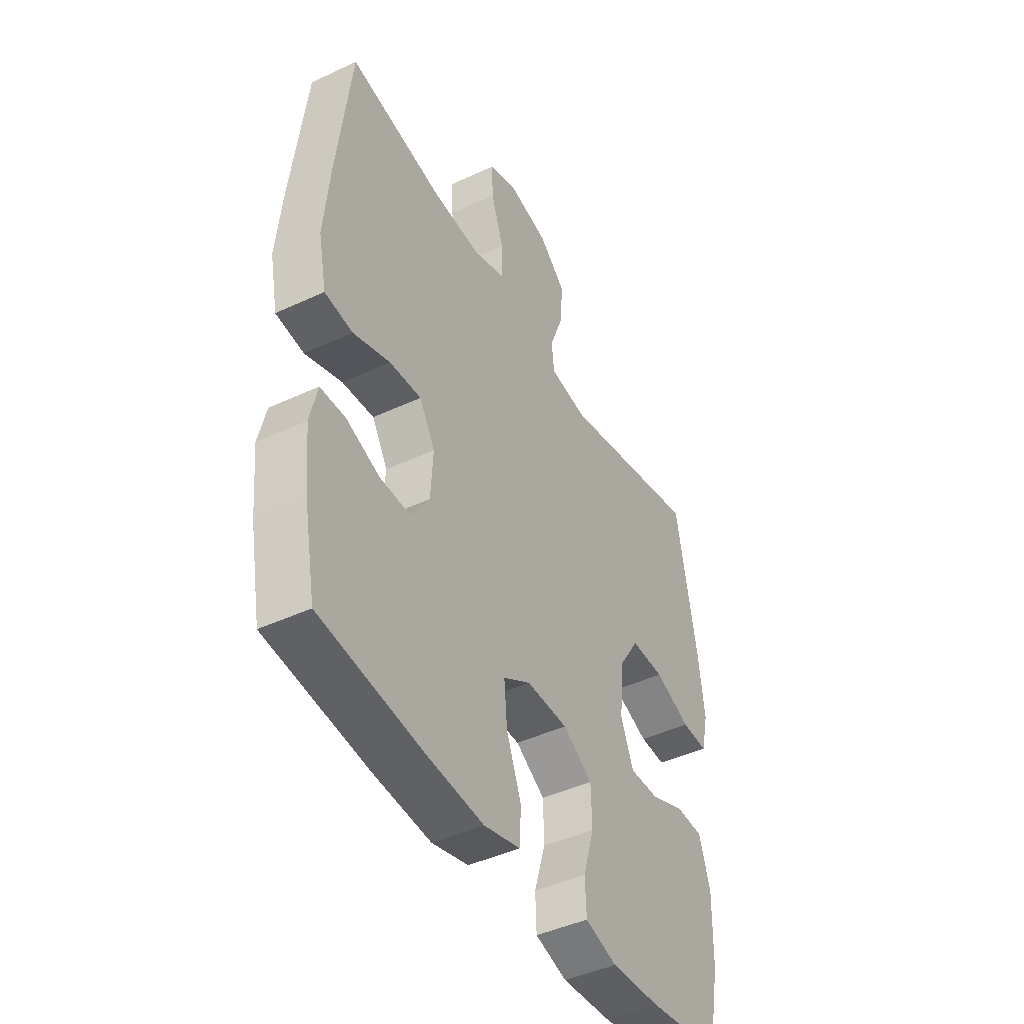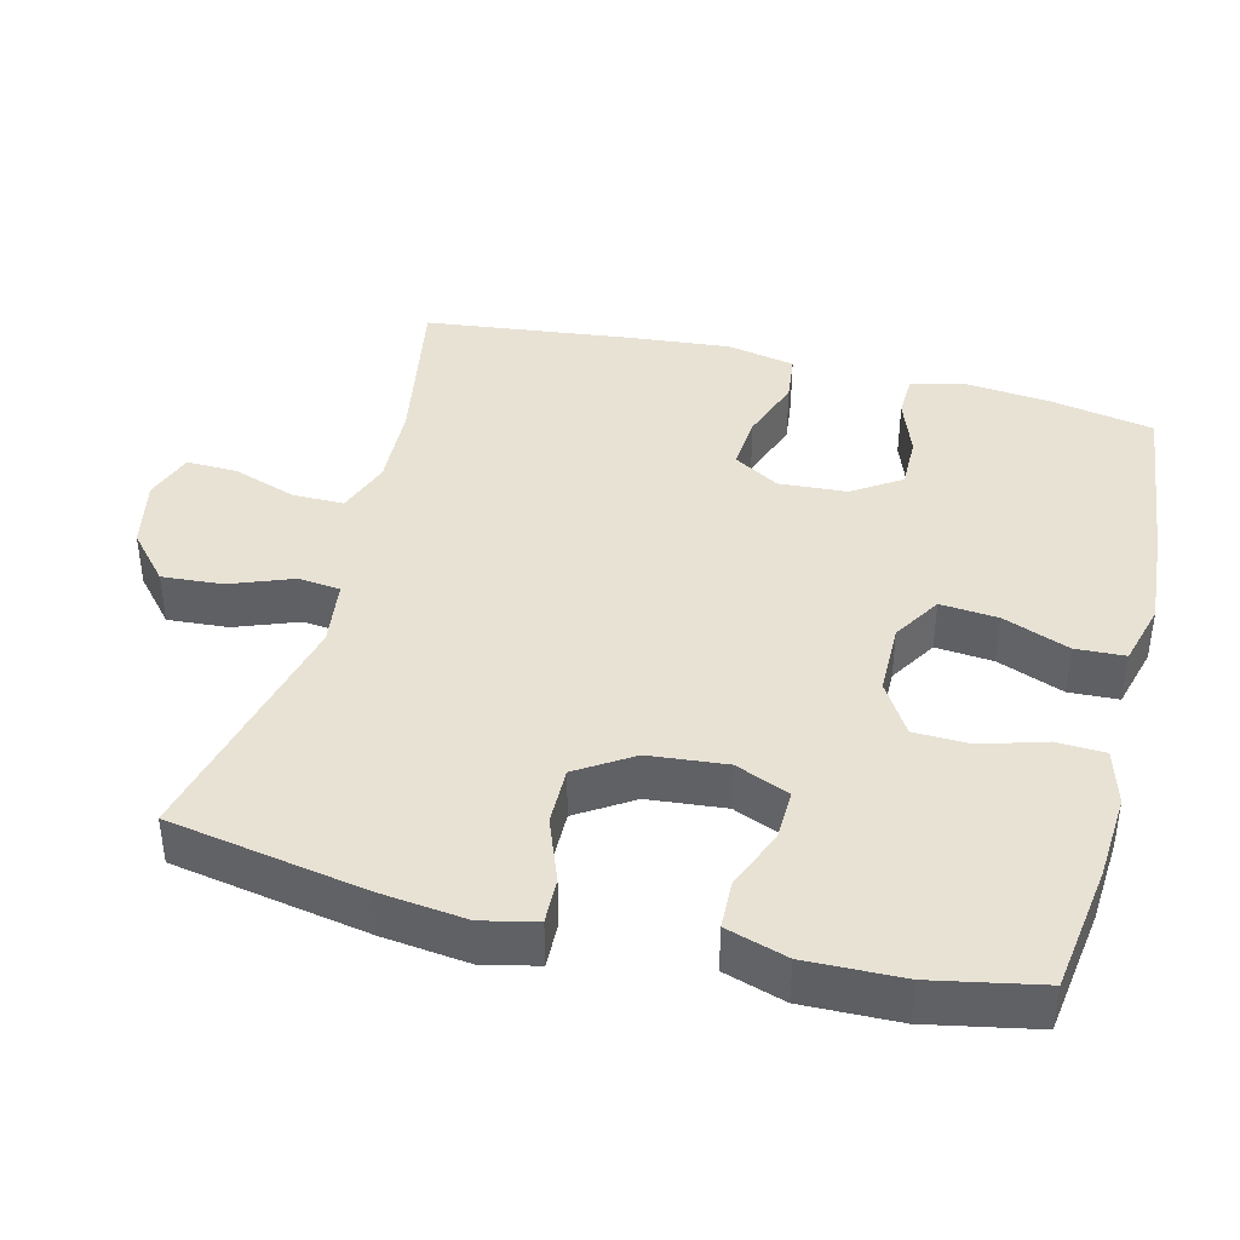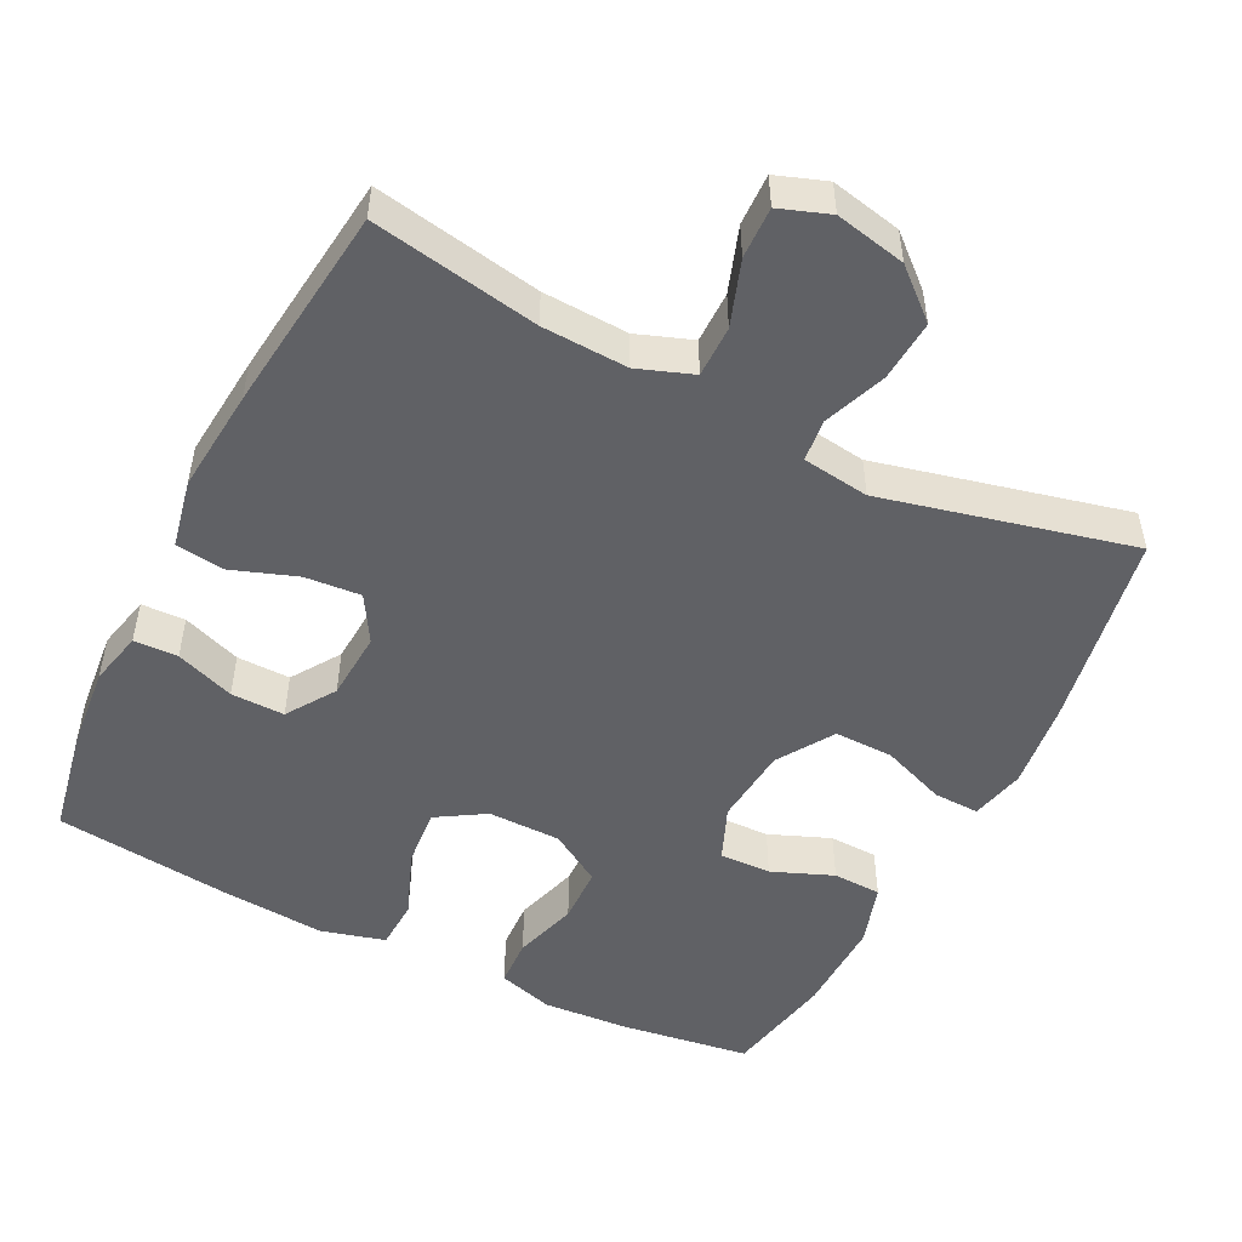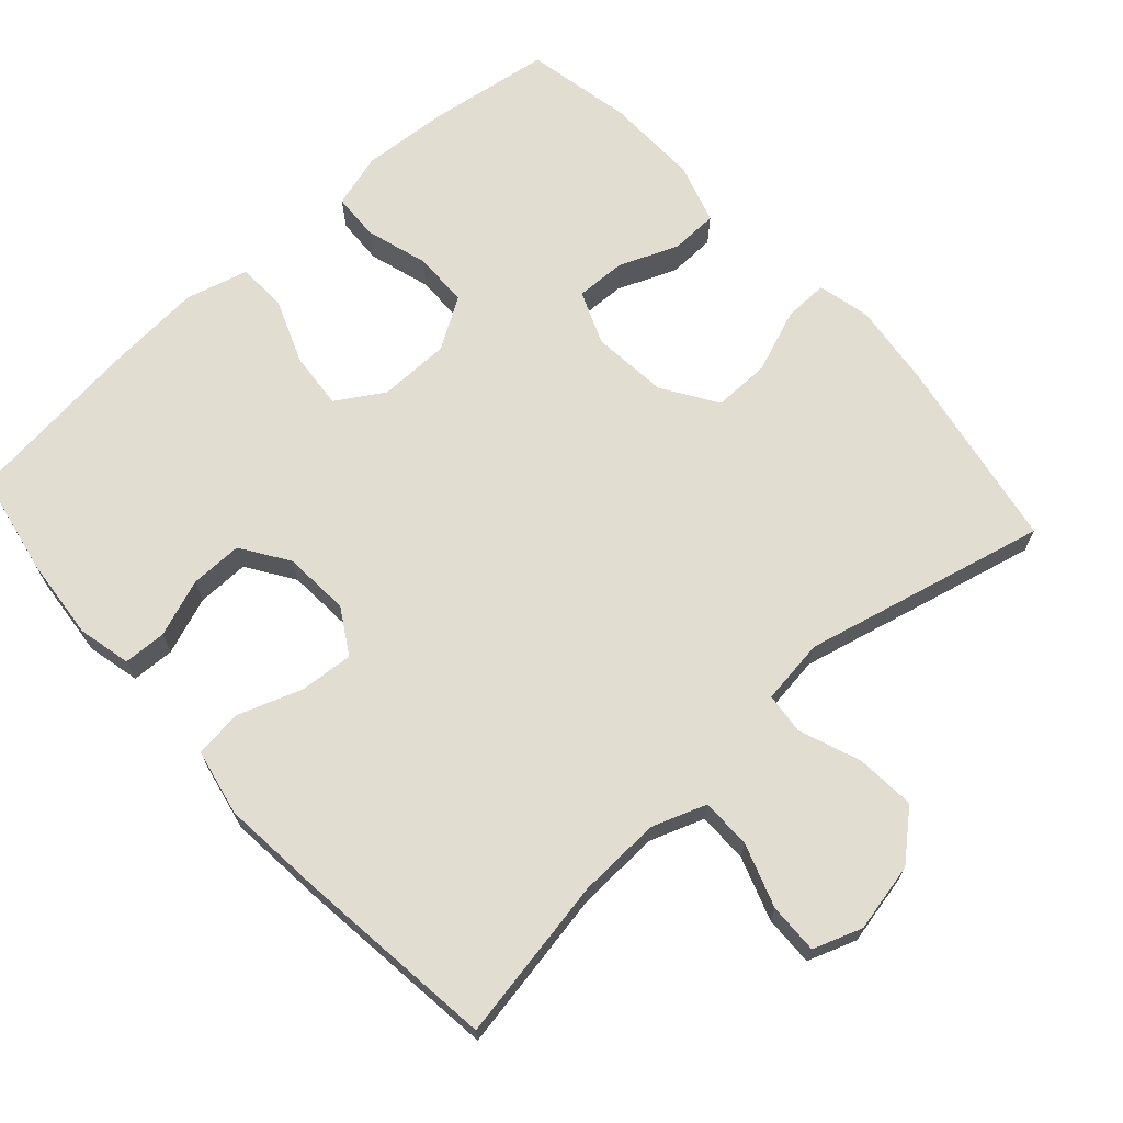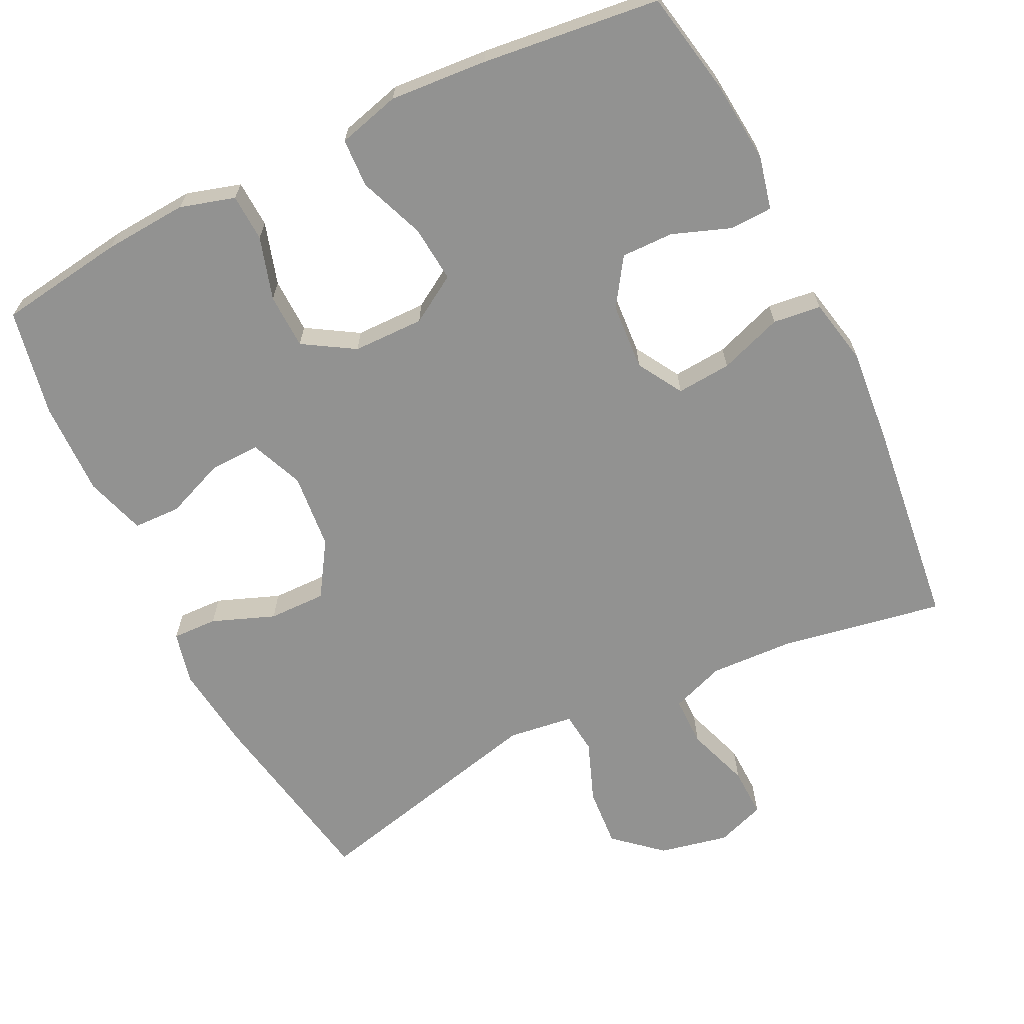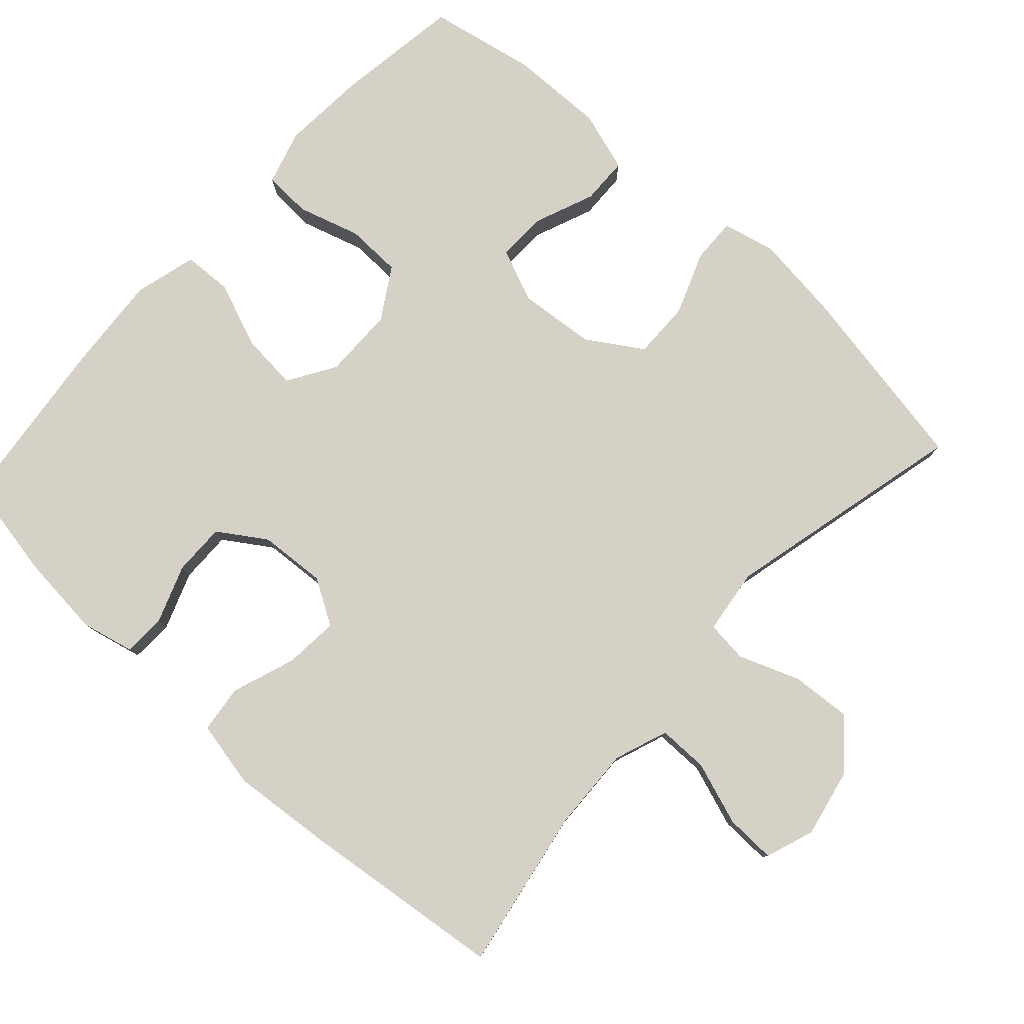
<metadata>
{"format":"obj","ext":"obj","renderer":"f3d","projection":"perspective","resolution":1024,"background":"white","views":[{"elev":-44.4,"azim":-61.4,"up":"+Z"},{"elev":40.7,"azim":104.2,"up":"+Y"},{"elev":-50.4,"azim":-26.7,"up":"+Y"},{"elev":68.5,"azim":-42.1,"up":"+Y"},{"elev":-66.2,"azim":-153.9,"up":"+Y"},{"elev":79.4,"azim":-47.6,"up":"+Y"}]}
</metadata>
<code>
v 0.5 0.07 -0.5
v 0.327 0.07 -0.525
v 0.211 0.07 -0.533
v 0.136 0.07 -0.511
v 0.133 0.07 -0.446
v 0.159 0.07 -0.36
v 0.157 0.07 -0.284
v 0.087 0.07 -0.241
v -0.011 0.07 -0.24
v -0.076 0.07 -0.28
v -0.069 0.07 -0.358
v -0.034 0.07 -0.448
v -0.037 0.07 -0.515
v -0.123 0.07 -0.538
v -0.257 0.07 -0.528
v -0.5 0.07 -0.5
v -0.527 0.07 -0.359
v -0.538 0.07 -0.245
v -0.521 0.07 -0.172
v -0.462 0.07 -0.17
v -0.383 0.07 -0.199
v -0.311 0.07 -0.2
v -0.268 0.07 -0.135
v -0.262 0.07 -0.043
v -0.299 0.07 0.019
v -0.374 0.07 0.013
v -0.461 0.07 -0.018
v -0.527 0.07 -0.01
v -0.546 0.07 0.082
v -0.533 0.07 0.221
v -0.5 0.07 0.5
v -0.276 0.07 0.46
v -0.161 0.07 0.455
v -0.087 0.07 0.482
v -0.087 0.07 0.551
v -0.117 0.07 0.638
v -0.119 0.07 0.707
v -0.052 0.07 0.731
v 0.043 0.07 0.711
v 0.107 0.07 0.655
v 0.101 0.07 0.573
v 0.069 0.07 0.489
v 0.075 0.07 0.432
v 0.165 0.07 0.42
v 0.5 0.07 0.5
v 0.548 0.07 0.234
v 0.562 0.07 0.117
v 0.545 0.07 0.044
v 0.483 0.07 0.046
v 0.397 0.07 0.079
v 0.318 0.07 0.08
v 0.27 0.07 0.005
v 0.26 0.07 -0.1
v 0.29 0.07 -0.173
v 0.359 0.07 -0.171
v 0.441 0.07 -0.138
v 0.506 0.07 -0.14
v 0.532 0.07 -0.223
v 0.529 0.07 -0.353
v 0.5 0 -0.5
v 0.327 0 -0.525
v 0.211 0 -0.533
v 0.136 0 -0.511
v 0.133 0 -0.446
v 0.159 0 -0.36
v 0.157 0 -0.284
v 0.087 0 -0.241
v -0.011 0 -0.24
v -0.076 0 -0.28
v -0.069 0 -0.358
v -0.034 0 -0.448
v -0.037 0 -0.515
v -0.123 0 -0.538
v -0.257 0 -0.528
v -0.5 0 -0.5
v -0.527 0 -0.359
v -0.538 0 -0.245
v -0.521 0 -0.172
v -0.462 0 -0.17
v -0.383 0 -0.199
v -0.311 0 -0.2
v -0.268 0 -0.135
v -0.262 0 -0.043
v -0.299 0 0.019
v -0.374 0 0.013
v -0.461 0 -0.018
v -0.527 0 -0.01
v -0.546 0 0.082
v -0.533 0 0.221
v -0.5 0 0.5
v -0.276 0 0.46
v -0.161 0 0.455
v -0.087 0 0.482
v -0.087 0 0.551
v -0.117 0 0.638
v -0.119 0 0.707
v -0.052 0 0.731
v 0.043 0 0.711
v 0.107 0 0.655
v 0.101 0 0.573
v 0.069 0 0.489
v 0.075 0 0.432
v 0.165 0 0.42
v 0.5 0 0.5
v 0.548 0 0.234
v 0.562 0 0.117
v 0.545 0 0.044
v 0.483 0 0.046
v 0.397 0 0.079
v 0.318 0 0.08
v 0.27 0 0.005
v 0.26 0 -0.1
v 0.29 0 -0.173
v 0.359 0 -0.171
v 0.441 0 -0.138
v 0.506 0 -0.14
v 0.532 0 -0.223
v 0.529 0 -0.353
f 4 5 6
f 3 4 6
f 2 3 6
f 1 2 6
f 59 1 6
f 58 59 6
f 57 58 6
f 56 57 6
f 55 56 6
f 54 55 6 7
f 53 54 7 8
f 52 53 8 9
f 51 52 9 10
f 48 49 50
f 47 48 50
f 46 47 50
f 45 46 50
f 44 45 50
f 43 44 50 51
f 40 41 42
f 39 40 42
f 38 39 42
f 37 38 42
f 36 37 42
f 35 36 42
f 34 35 42 43
f 43 51 10
f 34 43 10
f 33 34 10
f 30 31 32
f 29 30 32
f 28 29 32
f 27 28 32
f 26 27 32
f 25 26 32 33
f 19 20 21
f 18 19 21
f 17 18 21
f 16 17 21
f 15 16 21
f 14 15 21
f 13 14 21
f 12 13 21
f 11 12 21
f 11 21 22
f 33 10 11
f 25 33 11
f 24 25 11
f 11 22 23
f 11 23 24
f 65 64 63
f 65 63 62
f 65 62 61
f 65 61 60
f 65 60 118
f 65 118 117
f 65 117 116
f 65 116 115
f 65 115 114
f 66 65 114 113
f 67 66 113 112
f 68 67 112 111
f 69 68 111 110
f 109 108 107
f 109 107 106
f 109 106 105
f 109 105 104
f 109 104 103
f 110 109 103 102
f 101 100 99
f 101 99 98
f 101 98 97
f 101 97 96
f 101 96 95
f 101 95 94
f 102 101 94 93
f 69 110 102
f 69 102 93
f 69 93 92
f 91 90 89
f 91 89 88
f 91 88 87
f 91 87 86
f 91 86 85
f 92 91 85 84
f 80 79 78
f 80 78 77
f 80 77 76
f 80 76 75
f 80 75 74
f 80 74 73
f 80 73 72
f 80 72 71
f 80 71 70
f 81 80 70
f 70 69 92
f 70 92 84
f 70 84 83
f 82 81 70
f 83 82 70
f 1 60 61 2
f 2 61 62 3
f 3 62 63 4
f 4 63 64 5
f 5 64 65 6
f 6 65 66 7
f 7 66 67 8
f 8 67 68 9
f 9 68 69 10
f 10 69 70 11
f 11 70 71 12
f 12 71 72 13
f 13 72 73 14
f 14 73 74 15
f 15 74 75 16
f 16 75 76 17
f 17 76 77 18
f 18 77 78 19
f 19 78 79 20
f 20 79 80 21
f 21 80 81 22
f 22 81 82 23
f 23 82 83 24
f 24 83 84 25
f 25 84 85 26
f 26 85 86 27
f 27 86 87 28
f 28 87 88 29
f 29 88 89 30
f 30 89 90 31
f 31 90 91 32
f 32 91 92 33
f 33 92 93 34
f 34 93 94 35
f 35 94 95 36
f 36 95 96 37
f 37 96 97 38
f 38 97 98 39
f 39 98 99 40
f 40 99 100 41
f 41 100 101 42
f 42 101 102 43
f 43 102 103 44
f 44 103 104 45
f 45 104 105 46
f 46 105 106 47
f 47 106 107 48
f 48 107 108 49
f 49 108 109 50
f 50 109 110 51
f 51 110 111 52
f 52 111 112 53
f 53 112 113 54
f 54 113 114 55
f 55 114 115 56
f 56 115 116 57
f 57 116 117 58
f 58 117 118 59
f 59 118 60 1

</code>
